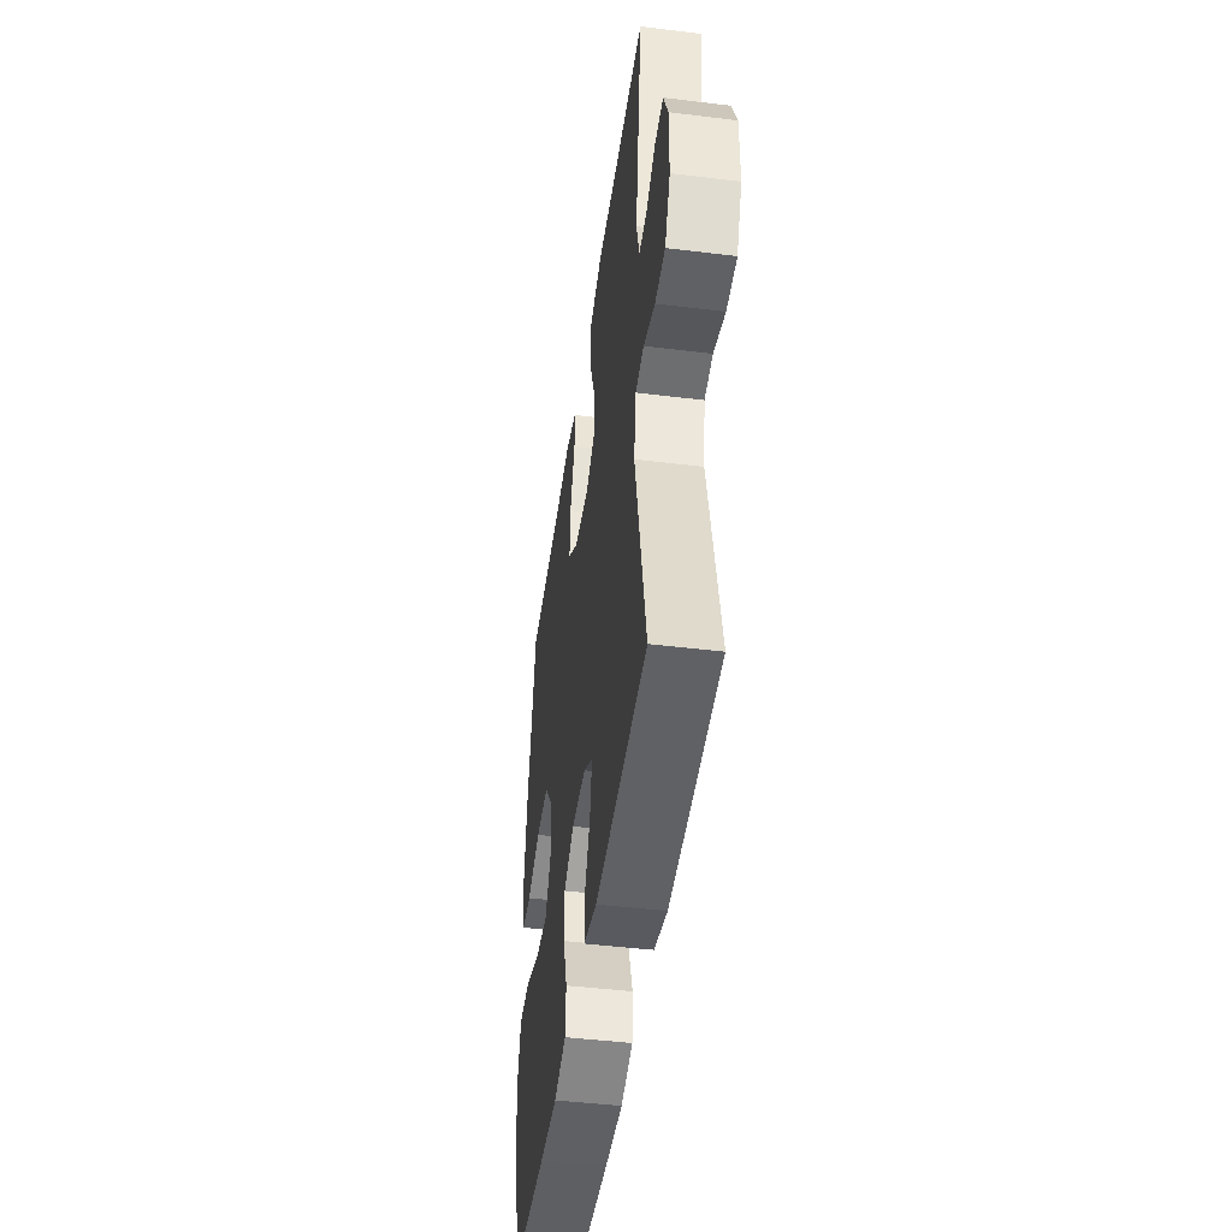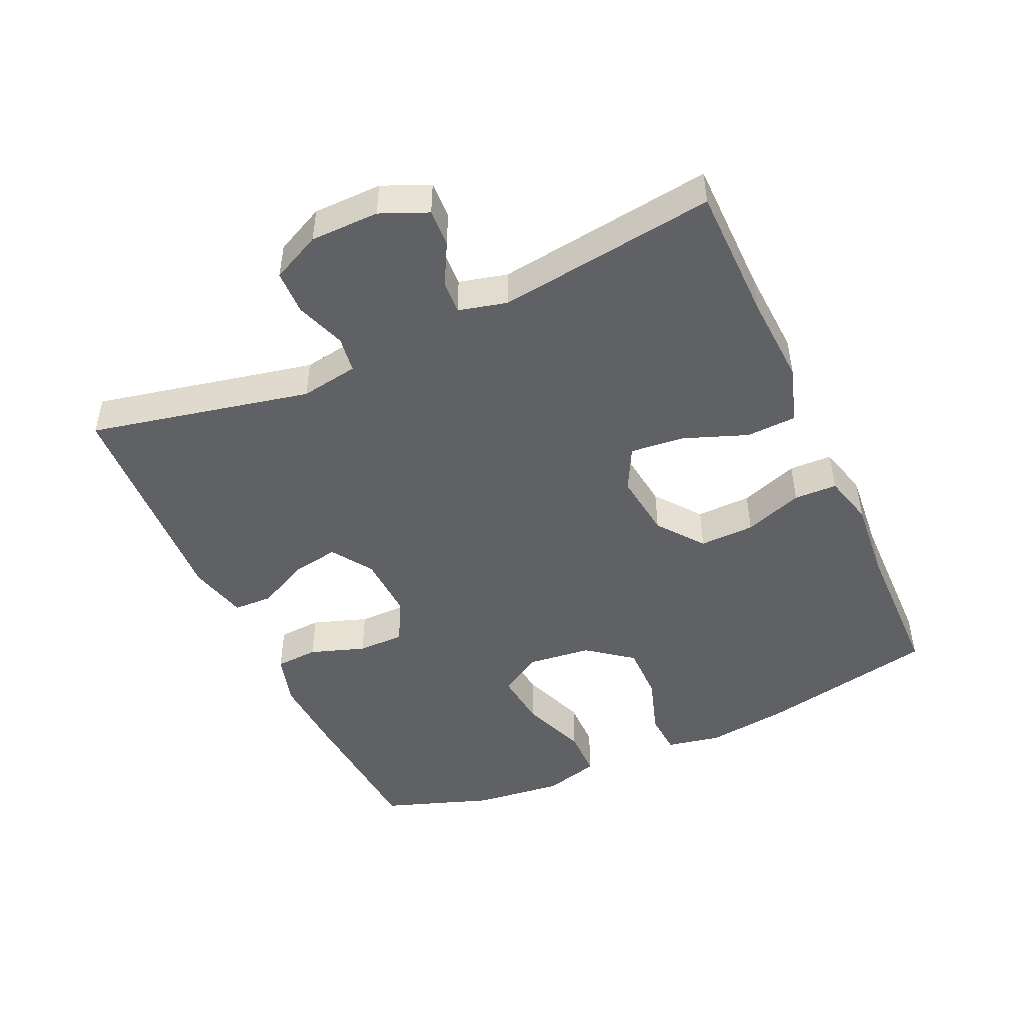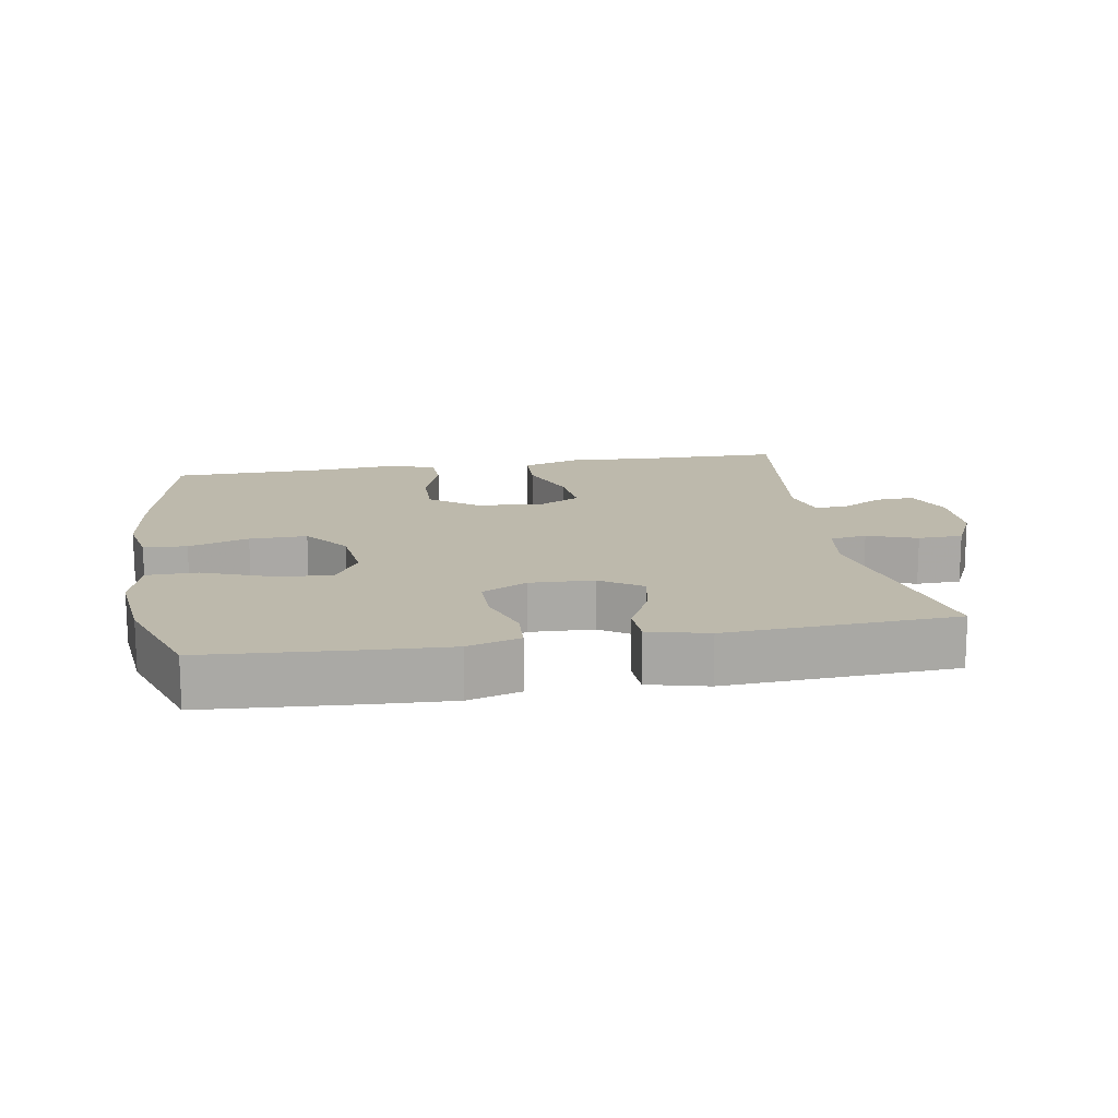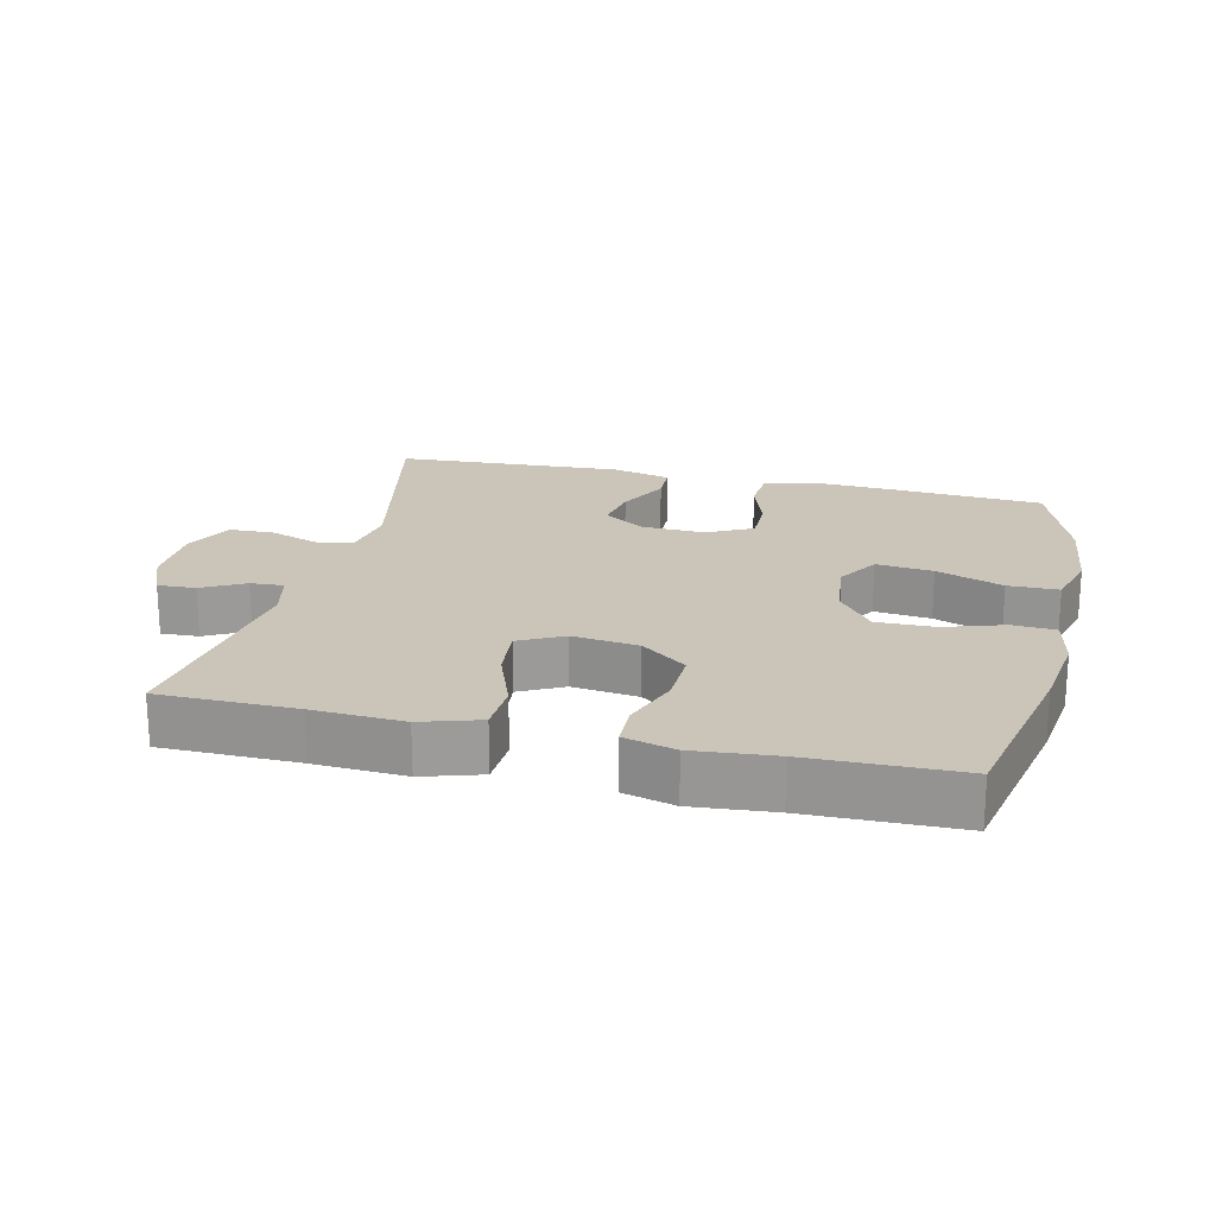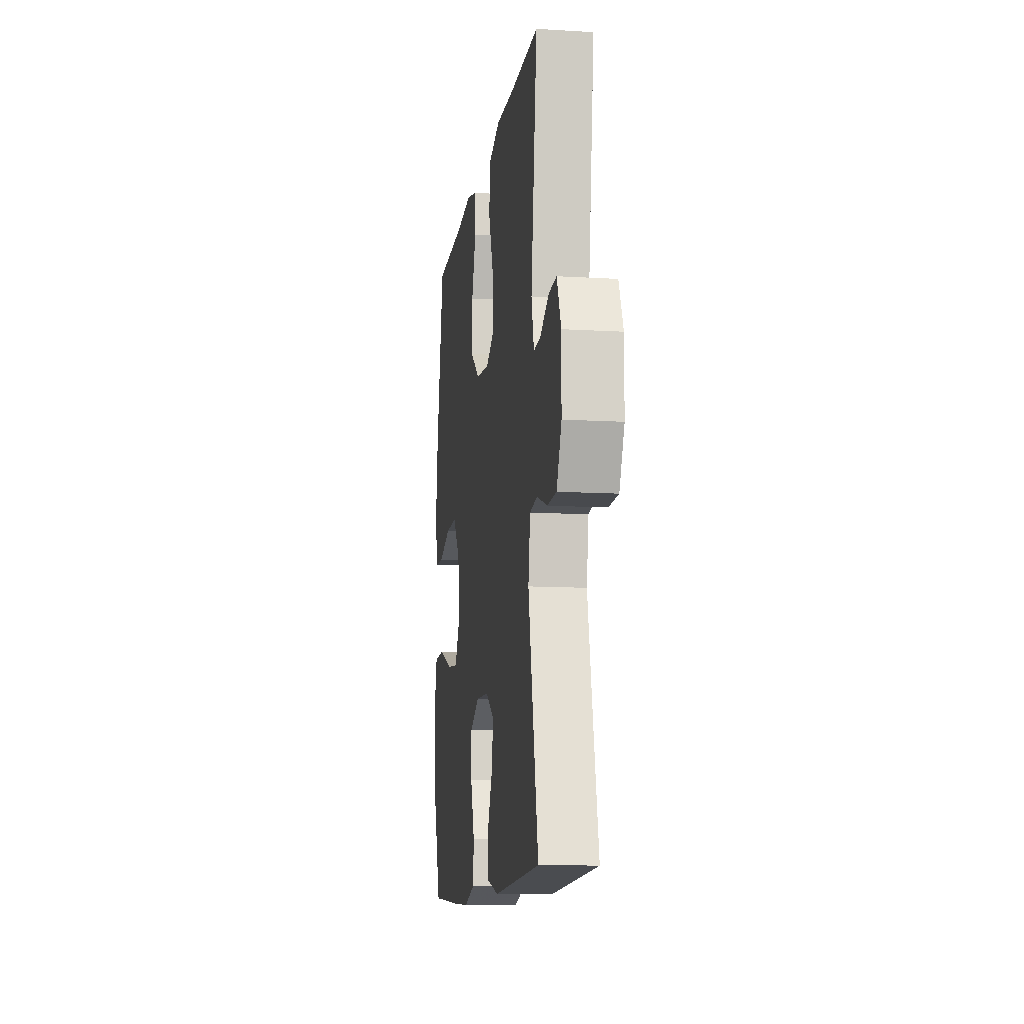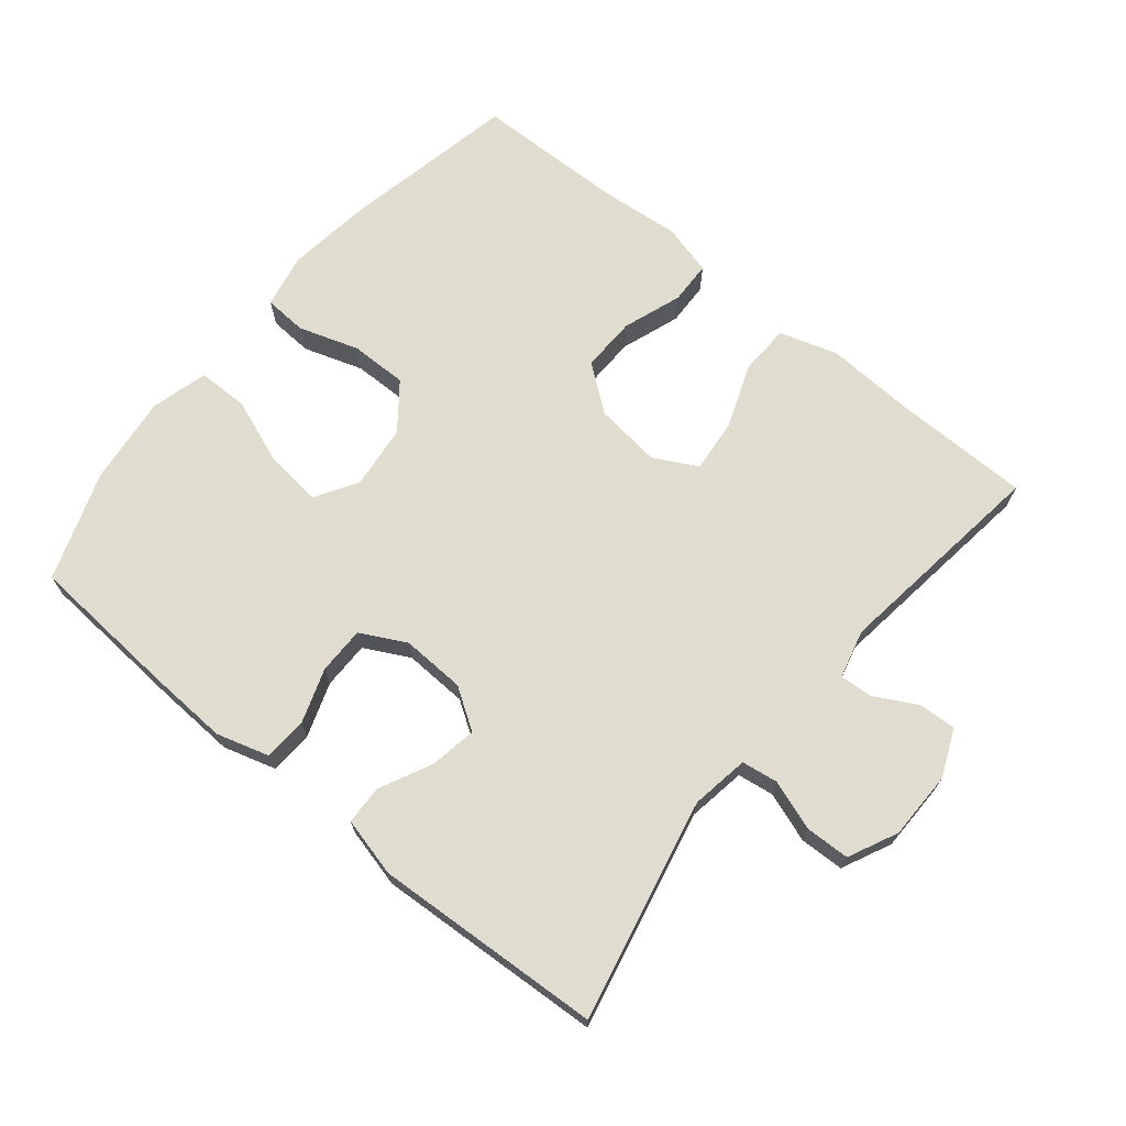
<metadata>
{"format":"obj","ext":"obj","renderer":"f3d","projection":"perspective","resolution":1024,"background":"white","views":[{"elev":-45.7,"azim":-98.0,"up":"+Z"},{"elev":-47.3,"azim":-65.4,"up":"+Y"},{"elev":15.0,"azim":170.4,"up":"+Y"},{"elev":20.5,"azim":13.4,"up":"+Y"},{"elev":-11.6,"azim":-98.2,"up":"+Z"},{"elev":69.5,"azim":-140.7,"up":"+Y"}]}
</metadata>
<code>
v -0.5 0.07 0.5
v -0.298 0.07 0.502
v -0.164 0.07 0.509
v -0.078 0.07 0.482
v -0.075 0.07 0.407
v -0.111 0.07 0.312
v -0.119 0.07 0.232
v -0.054 0.07 0.198
v 0.044 0.07 0.21
v 0.112 0.07 0.262
v 0.11 0.07 0.344
v 0.079 0.07 0.431
v 0.081 0.07 0.495
v 0.157 0.07 0.515
v 0.277 0.07 0.504
v 0.5 0.07 0.5
v 0.554 0.07 0.236
v 0.57 0.07 0.113
v 0.554 0.07 0.032
v 0.49 0.07 0.028
v 0.401 0.07 0.057
v 0.316 0.07 0.058
v 0.264 0.07 -0.009
v 0.253 0.07 -0.104
v 0.291 0.07 -0.167
v 0.375 0.07 -0.158
v 0.474 0.07 -0.121
v 0.549 0.07 -0.122
v 0.572 0.07 -0.206
v 0.557 0.07 -0.338
v 0.5 0.07 -0.5
v 0.275 0.07 -0.516
v 0.156 0.07 -0.522
v 0.078 0.07 -0.499
v 0.074 0.07 -0.435
v 0.102 0.07 -0.353
v 0.102 0.07 -0.283
v 0.035 0.07 -0.248
v -0.06 0.07 -0.252
v -0.121 0.07 -0.292
v -0.109 0.07 -0.361
v -0.071 0.07 -0.439
v -0.073 0.07 -0.497
v -0.161 0.07 -0.519
v -0.5 0.07 -0.5
v -0.429 0.07 -0.171
v -0.443 0.07 -0.085
v -0.497 0.07 -0.077
v -0.571 0.07 -0.103
v -0.637 0.07 -0.101
v -0.672 0.07 -0.028
v -0.673 0.07 0.074
v -0.643 0.07 0.144
v -0.587 0.07 0.141
v -0.524 0.07 0.107
v -0.475 0.07 0.104
v -0.457 0.07 0.176
v -0.5 0 0.5
v -0.298 0 0.502
v -0.164 0 0.509
v -0.078 0 0.482
v -0.075 0 0.407
v -0.111 0 0.312
v -0.119 0 0.232
v -0.054 0 0.198
v 0.044 0 0.21
v 0.112 0 0.262
v 0.11 0 0.344
v 0.079 0 0.431
v 0.081 0 0.495
v 0.157 0 0.515
v 0.277 0 0.504
v 0.5 0 0.5
v 0.554 0 0.236
v 0.57 0 0.113
v 0.554 0 0.032
v 0.49 0 0.028
v 0.401 0 0.057
v 0.316 0 0.058
v 0.264 0 -0.009
v 0.253 0 -0.104
v 0.291 0 -0.167
v 0.375 0 -0.158
v 0.474 0 -0.121
v 0.549 0 -0.122
v 0.572 0 -0.206
v 0.557 0 -0.338
v 0.5 0 -0.5
v 0.275 0 -0.516
v 0.156 0 -0.522
v 0.078 0 -0.499
v 0.074 0 -0.435
v 0.102 0 -0.353
v 0.102 0 -0.283
v 0.035 0 -0.248
v -0.06 0 -0.252
v -0.121 0 -0.292
v -0.109 0 -0.361
v -0.071 0 -0.439
v -0.073 0 -0.497
v -0.161 0 -0.519
v -0.5 0 -0.5
v -0.429 0 -0.171
v -0.443 0 -0.085
v -0.497 0 -0.077
v -0.571 0 -0.103
v -0.637 0 -0.101
v -0.672 0 -0.028
v -0.673 0 0.074
v -0.643 0 0.144
v -0.587 0 0.141
v -0.524 0 0.107
v -0.475 0 0.104
v -0.457 0 0.176
f 52 53 54 55
f 52 55 56
f 51 52 56
f 48 49 50 51
f 47 48 51 56
f 43 44 45 46
f 41 42 43 46
f 40 41 46 47
f 39 40 47 56
f 33 34 35 36
f 33 36 37
f 32 33 37
f 31 32 37
f 30 31 37
f 29 30 37 38
f 26 27 28 29
f 25 26 29 38
f 18 19 20 21
f 18 21 22
f 15 16 17 18
f 15 18 22
f 14 15 22 23
f 11 12 13 14
f 10 11 14 23
f 3 4 5 6
f 2 3 6 7
f 57 1 2 7
f 56 57 7 8
f 39 56 8 9
f 24 25 38 39
f 23 24 39
f 9 10 23 39
f 112 111 110 109
f 113 112 109
f 113 109 108
f 108 107 106 105
f 113 108 105 104
f 103 102 101 100
f 103 100 99 98
f 104 103 98 97
f 113 104 97 96
f 93 92 91 90
f 94 93 90
f 94 90 89
f 94 89 88
f 94 88 87
f 95 94 87 86
f 86 85 84 83
f 95 86 83 82
f 78 77 76 75
f 79 78 75
f 75 74 73 72
f 79 75 72
f 80 79 72 71
f 71 70 69 68
f 80 71 68 67
f 63 62 61 60
f 64 63 60 59
f 64 59 58 114
f 65 64 114 113
f 66 65 113 96
f 96 95 82 81
f 96 81 80
f 96 80 67 66
f 1 58 59 2
f 2 59 60 3
f 3 60 61 4
f 4 61 62 5
f 5 62 63 6
f 6 63 64 7
f 7 64 65 8
f 8 65 66 9
f 9 66 67 10
f 10 67 68 11
f 11 68 69 12
f 12 69 70 13
f 13 70 71 14
f 14 71 72 15
f 15 72 73 16
f 16 73 74 17
f 17 74 75 18
f 18 75 76 19
f 19 76 77 20
f 20 77 78 21
f 21 78 79 22
f 22 79 80 23
f 23 80 81 24
f 24 81 82 25
f 25 82 83 26
f 26 83 84 27
f 27 84 85 28
f 28 85 86 29
f 29 86 87 30
f 30 87 88 31
f 31 88 89 32
f 32 89 90 33
f 33 90 91 34
f 34 91 92 35
f 35 92 93 36
f 36 93 94 37
f 37 94 95 38
f 38 95 96 39
f 39 96 97 40
f 40 97 98 41
f 41 98 99 42
f 42 99 100 43
f 43 100 101 44
f 44 101 102 45
f 45 102 103 46
f 46 103 104 47
f 47 104 105 48
f 48 105 106 49
f 49 106 107 50
f 50 107 108 51
f 51 108 109 52
f 52 109 110 53
f 53 110 111 54
f 54 111 112 55
f 55 112 113 56
f 56 113 114 57
f 57 114 58 1

</code>
